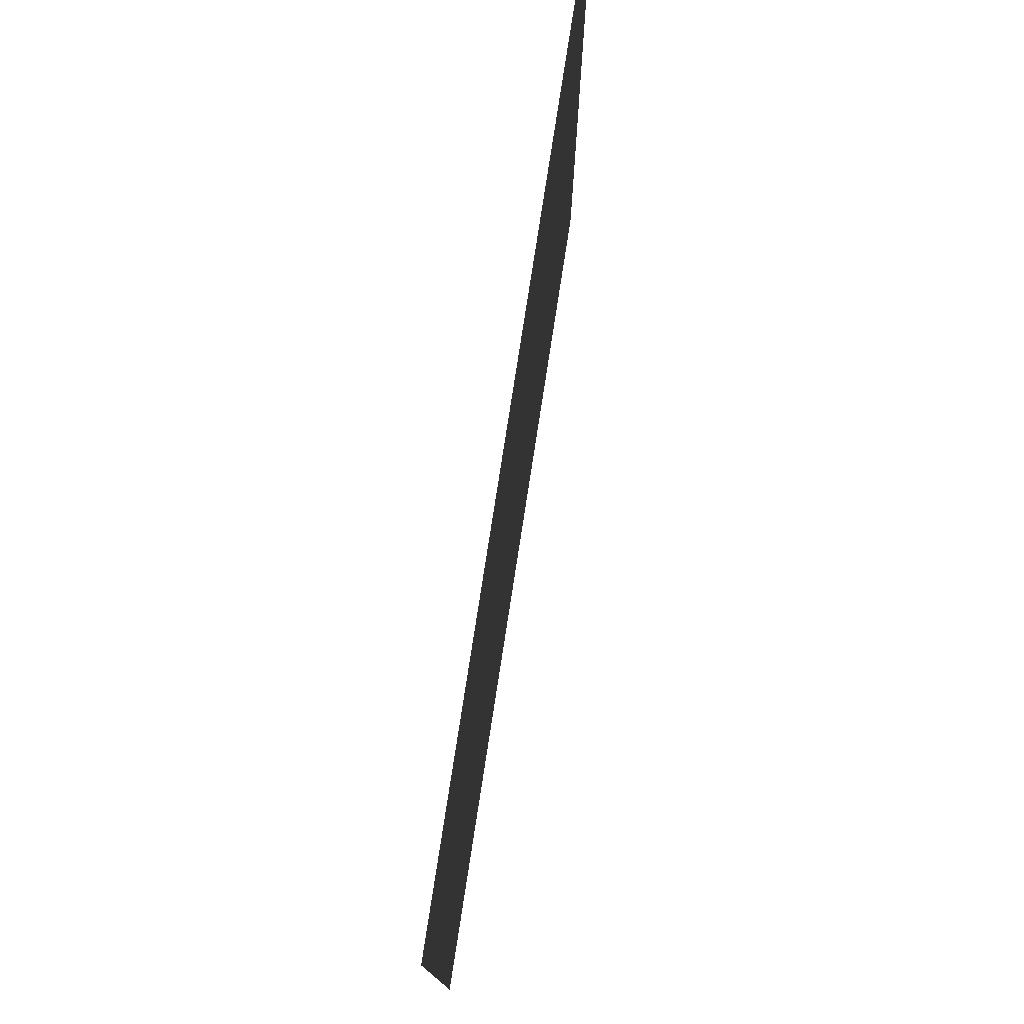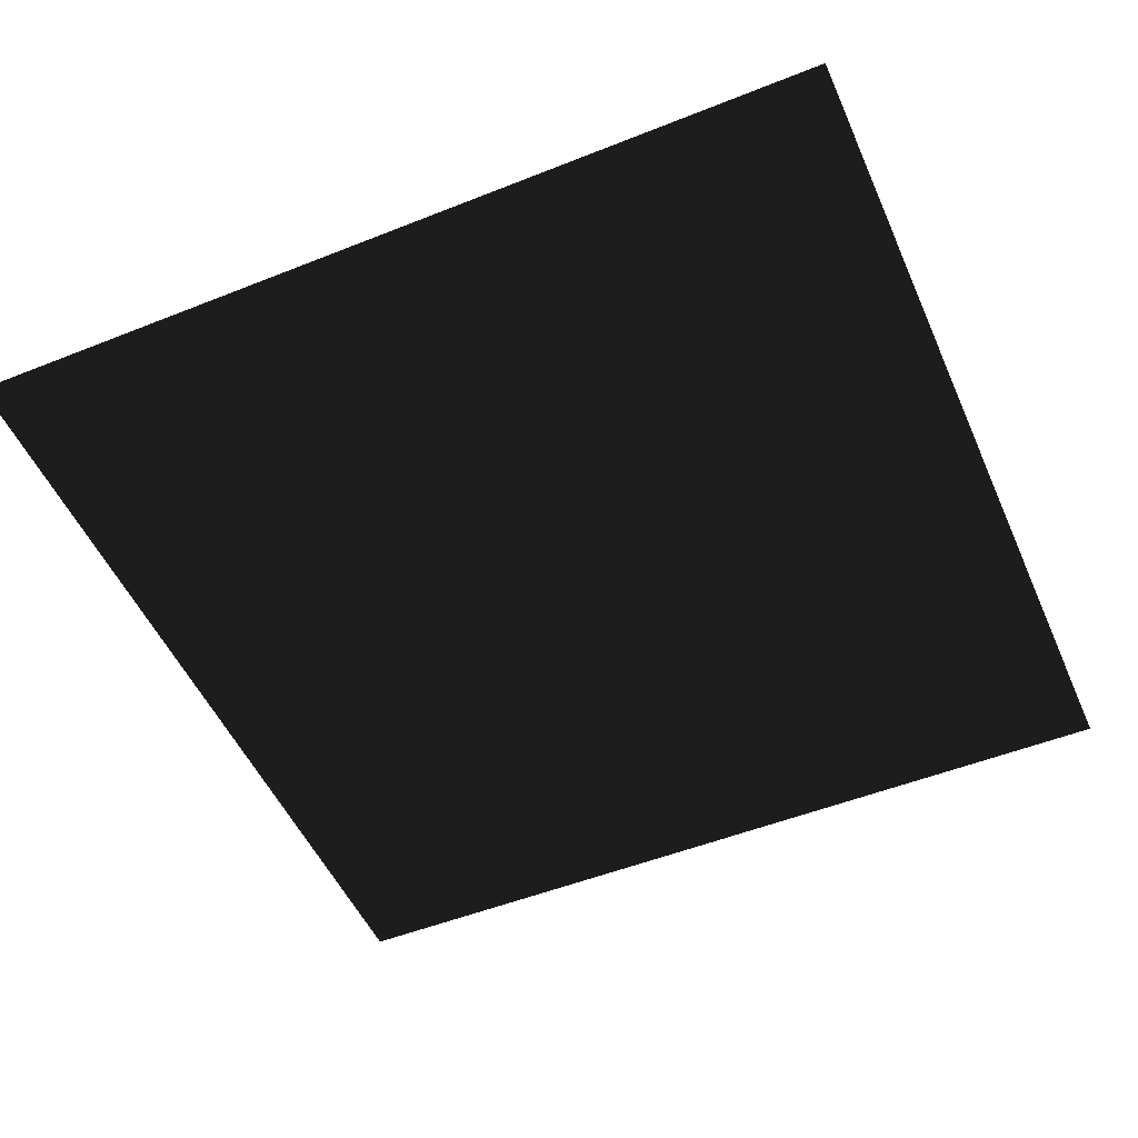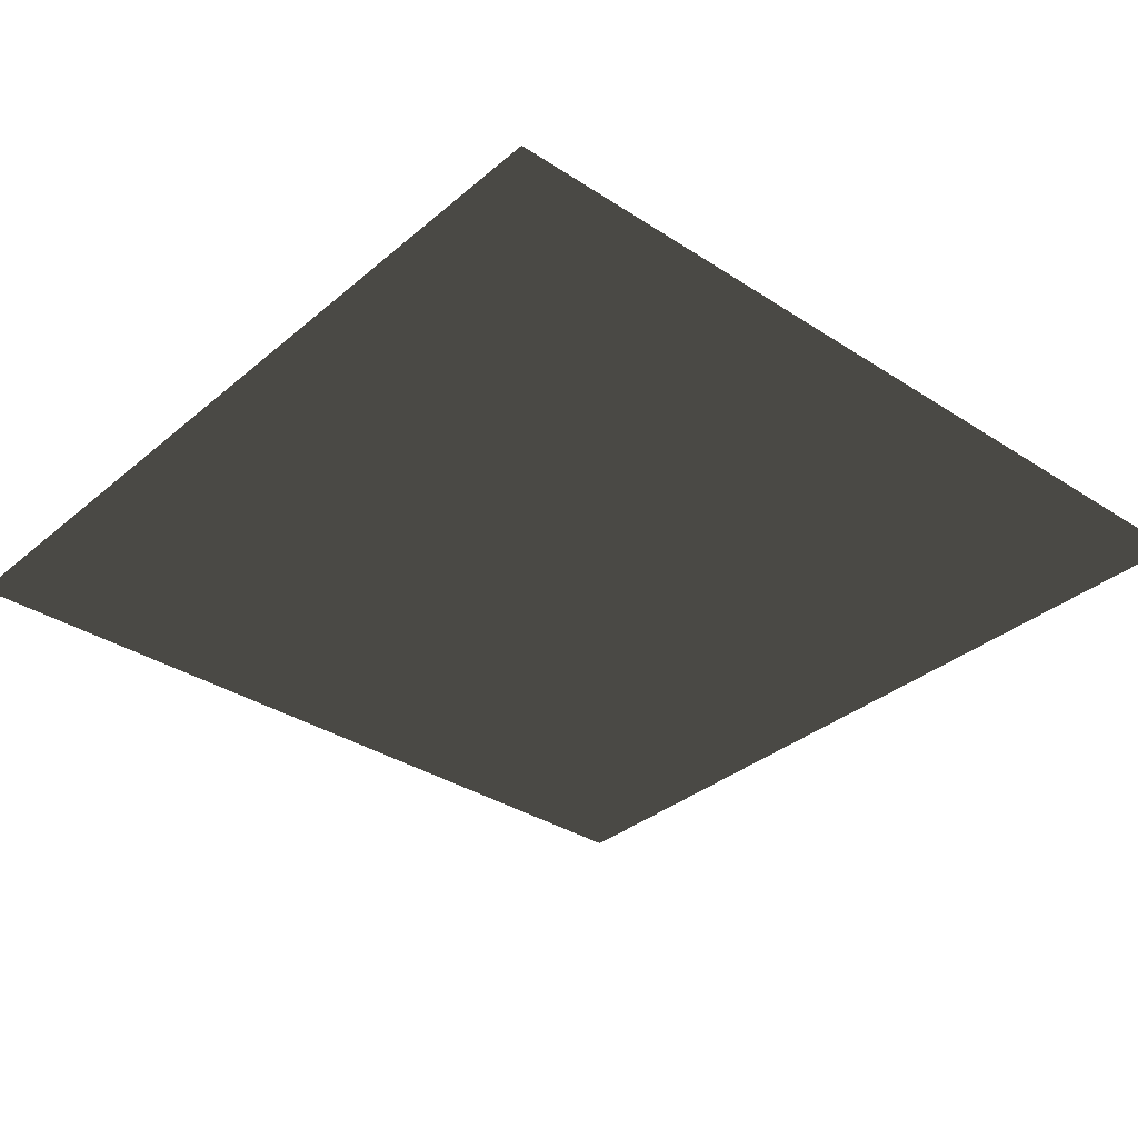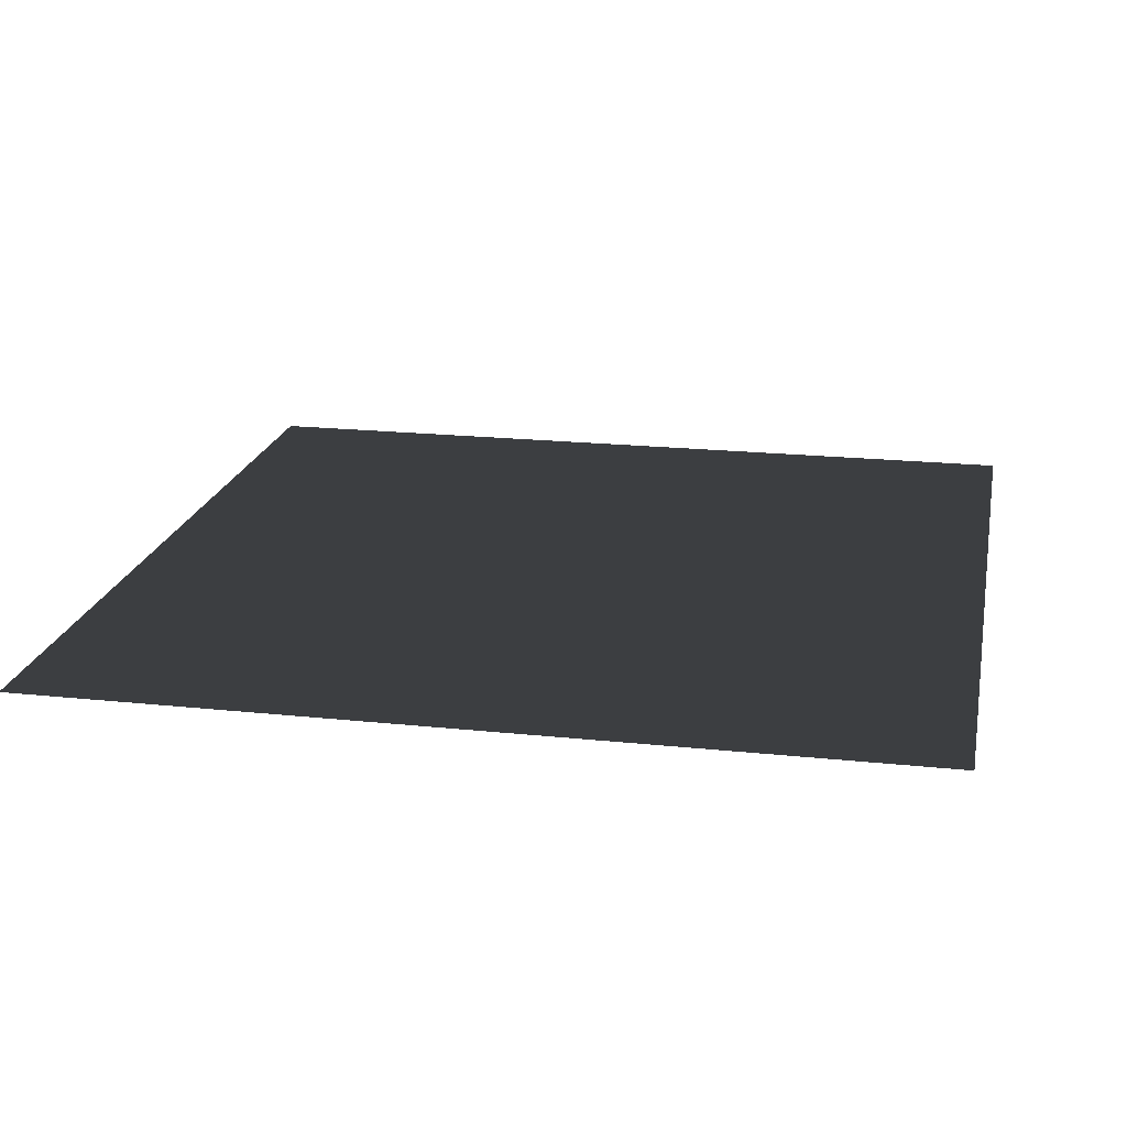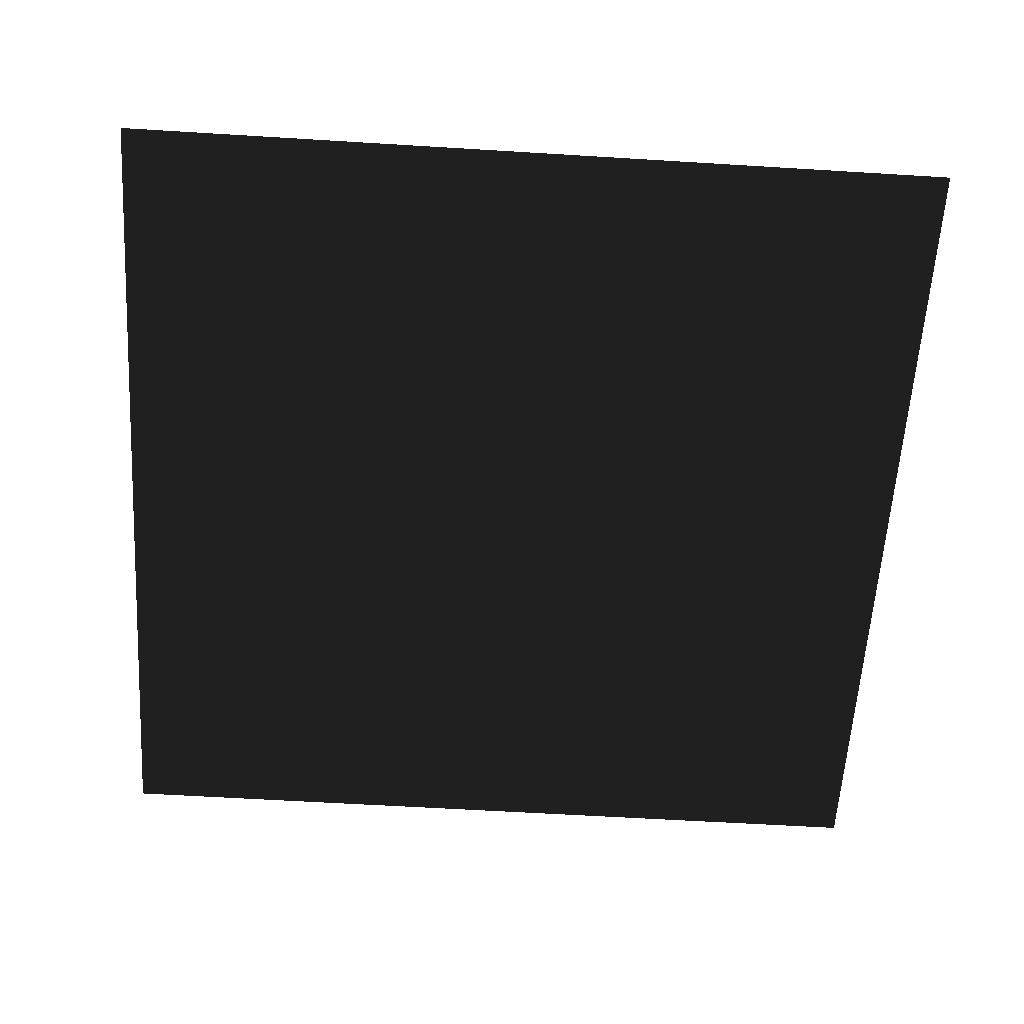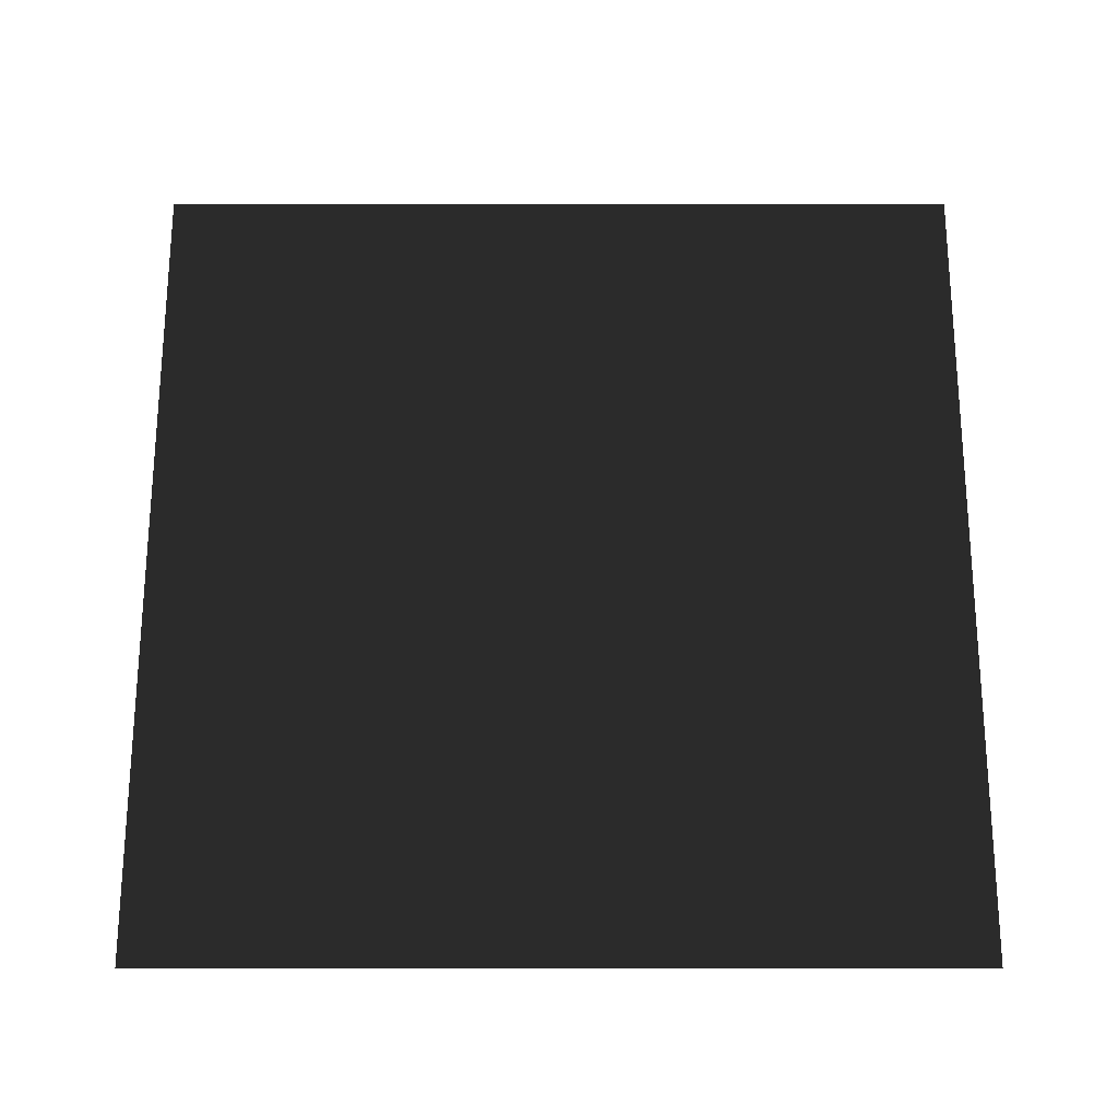
<metadata>
{"format":"obj","ext":"obj","renderer":"f3d","projection":"perspective","resolution":1024,"background":"white","views":[{"elev":78.2,"azim":-81.2,"up":"+Z"},{"elev":-51.0,"azim":-66.5,"up":"+Y"},{"elev":-34.2,"azim":-131.4,"up":"+Y"},{"elev":19.8,"azim":11.1,"up":"+Y"},{"elev":-59.9,"azim":176.4,"up":"+Y"},{"elev":67.2,"azim":90.0,"up":"+Y"}]}
</metadata>
<code>
o Plane
v 10 0 10
v -10 0 10
v 10 0 -10
v -10 0 -10
f 2 3 1
f 2 4 3

</code>
